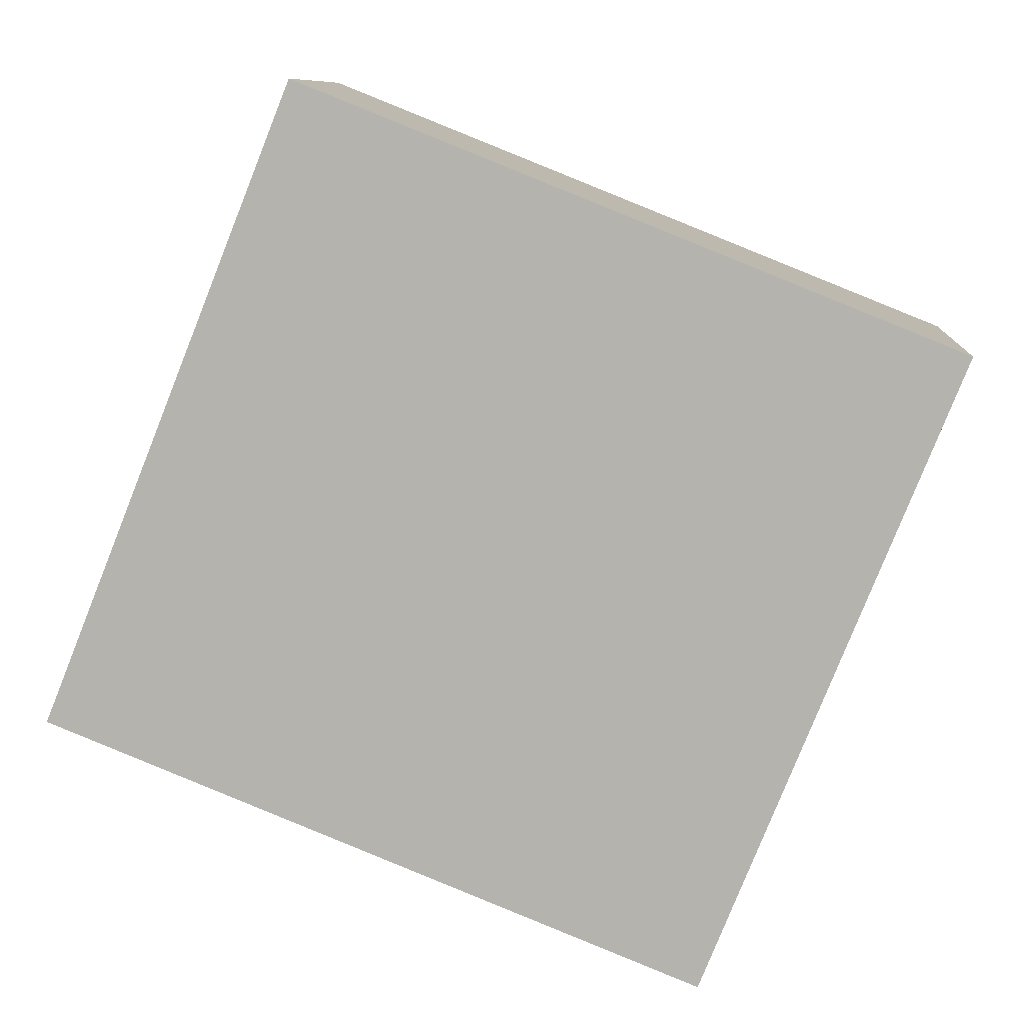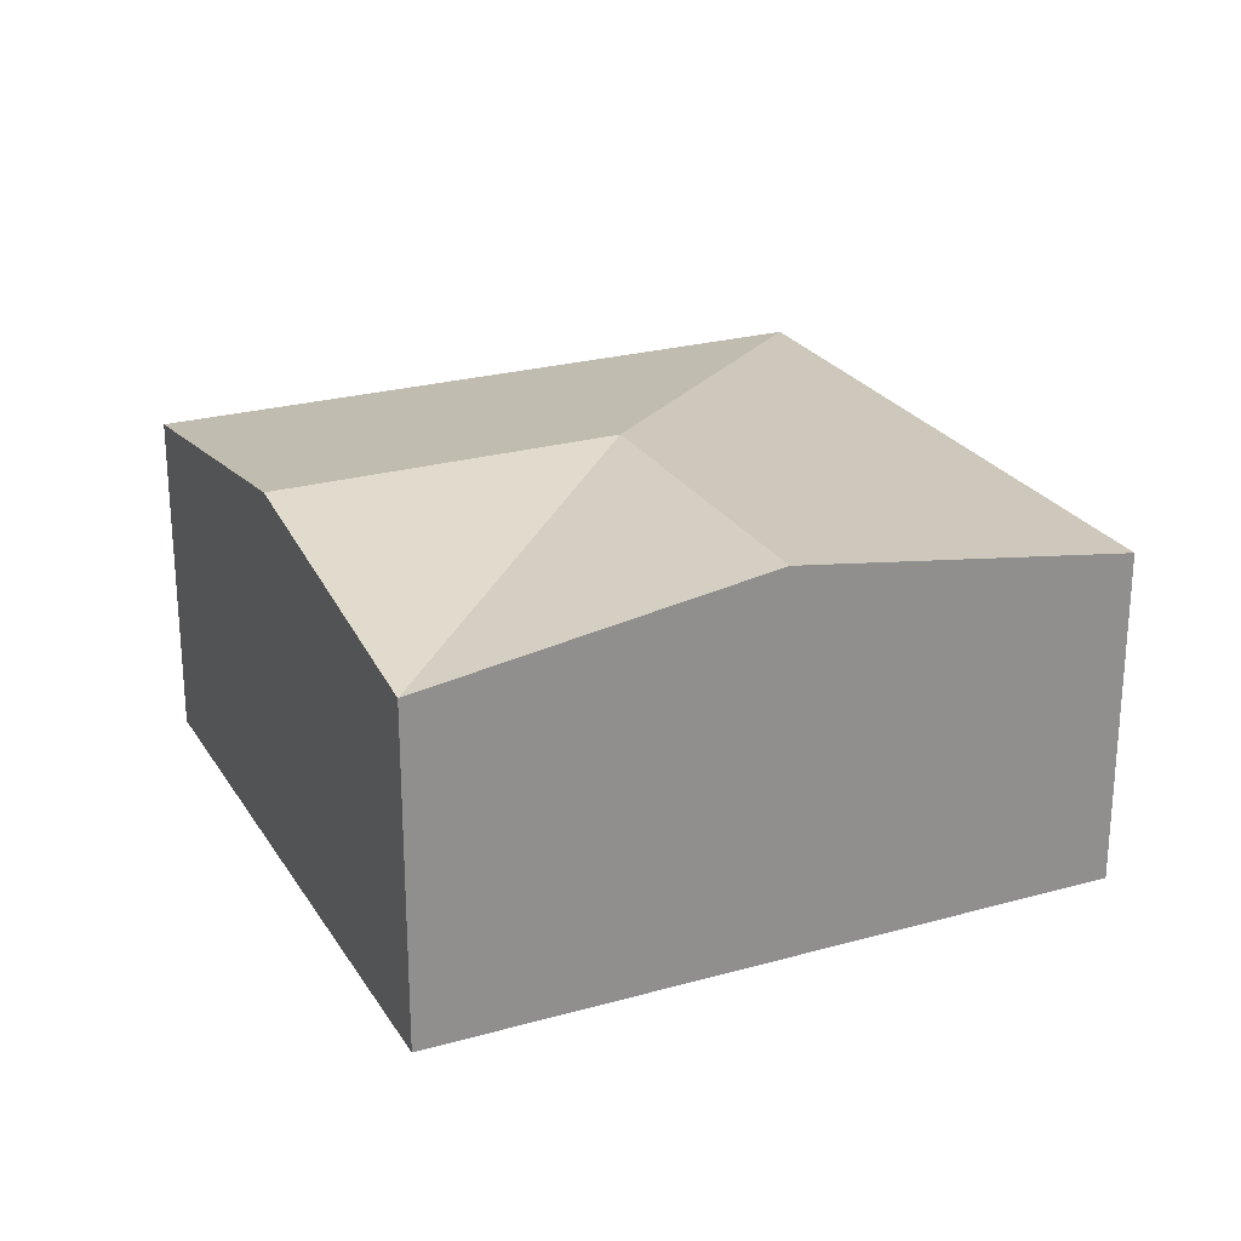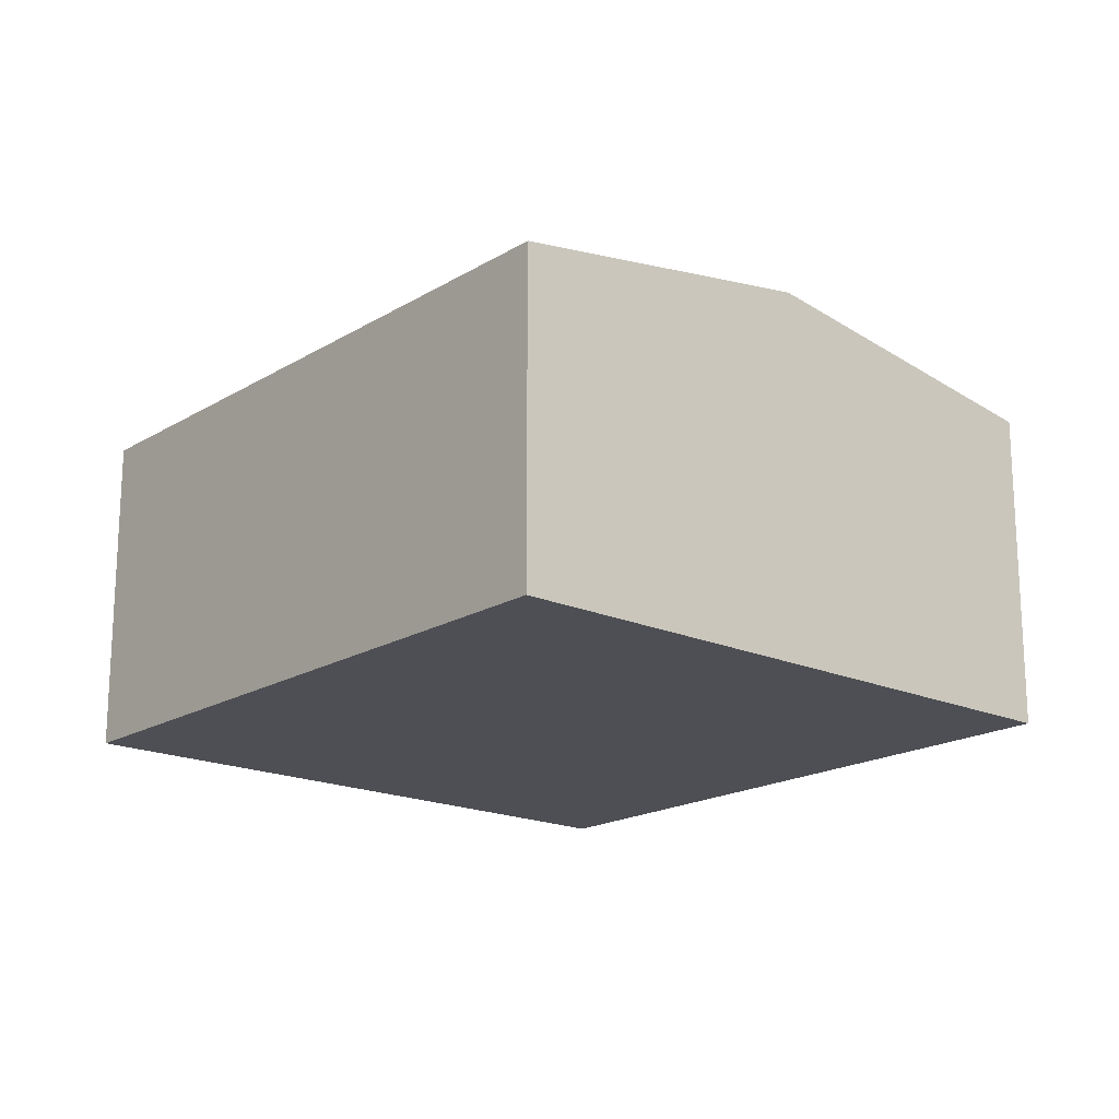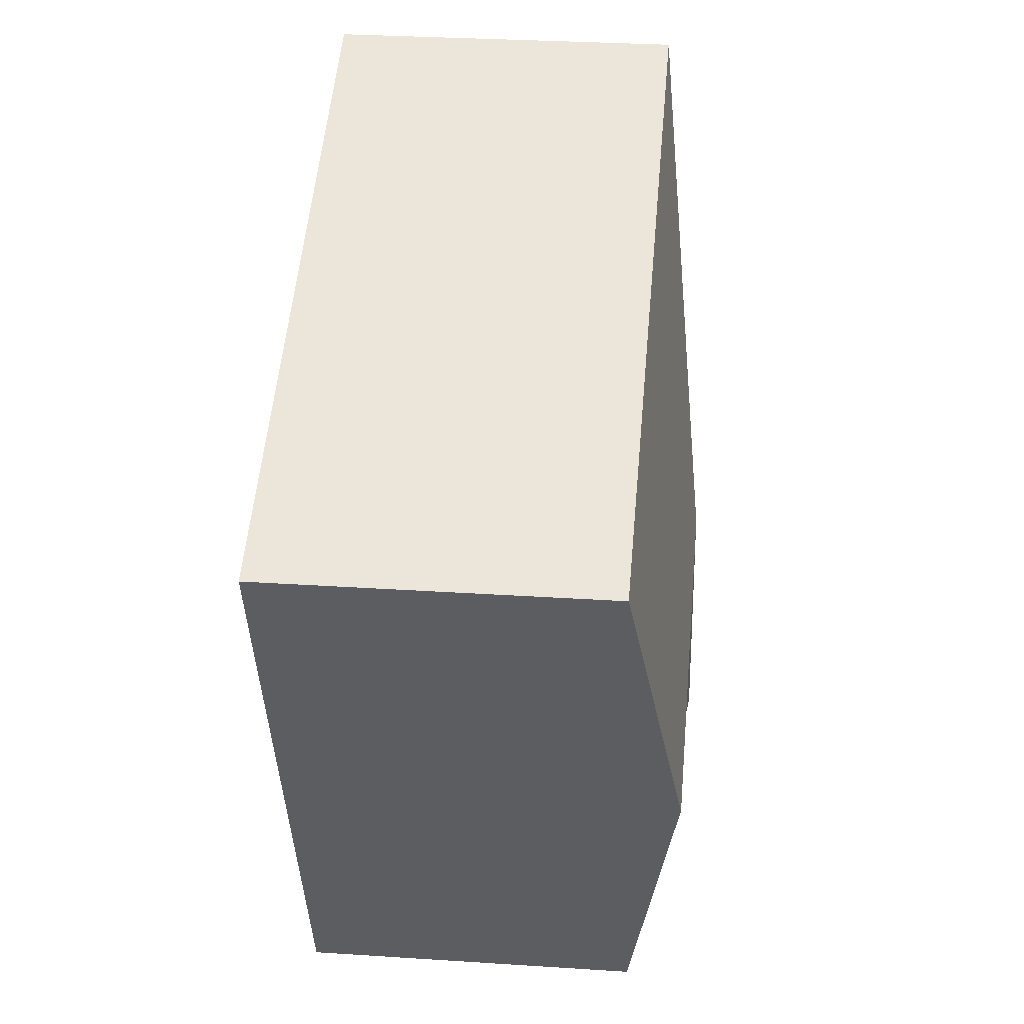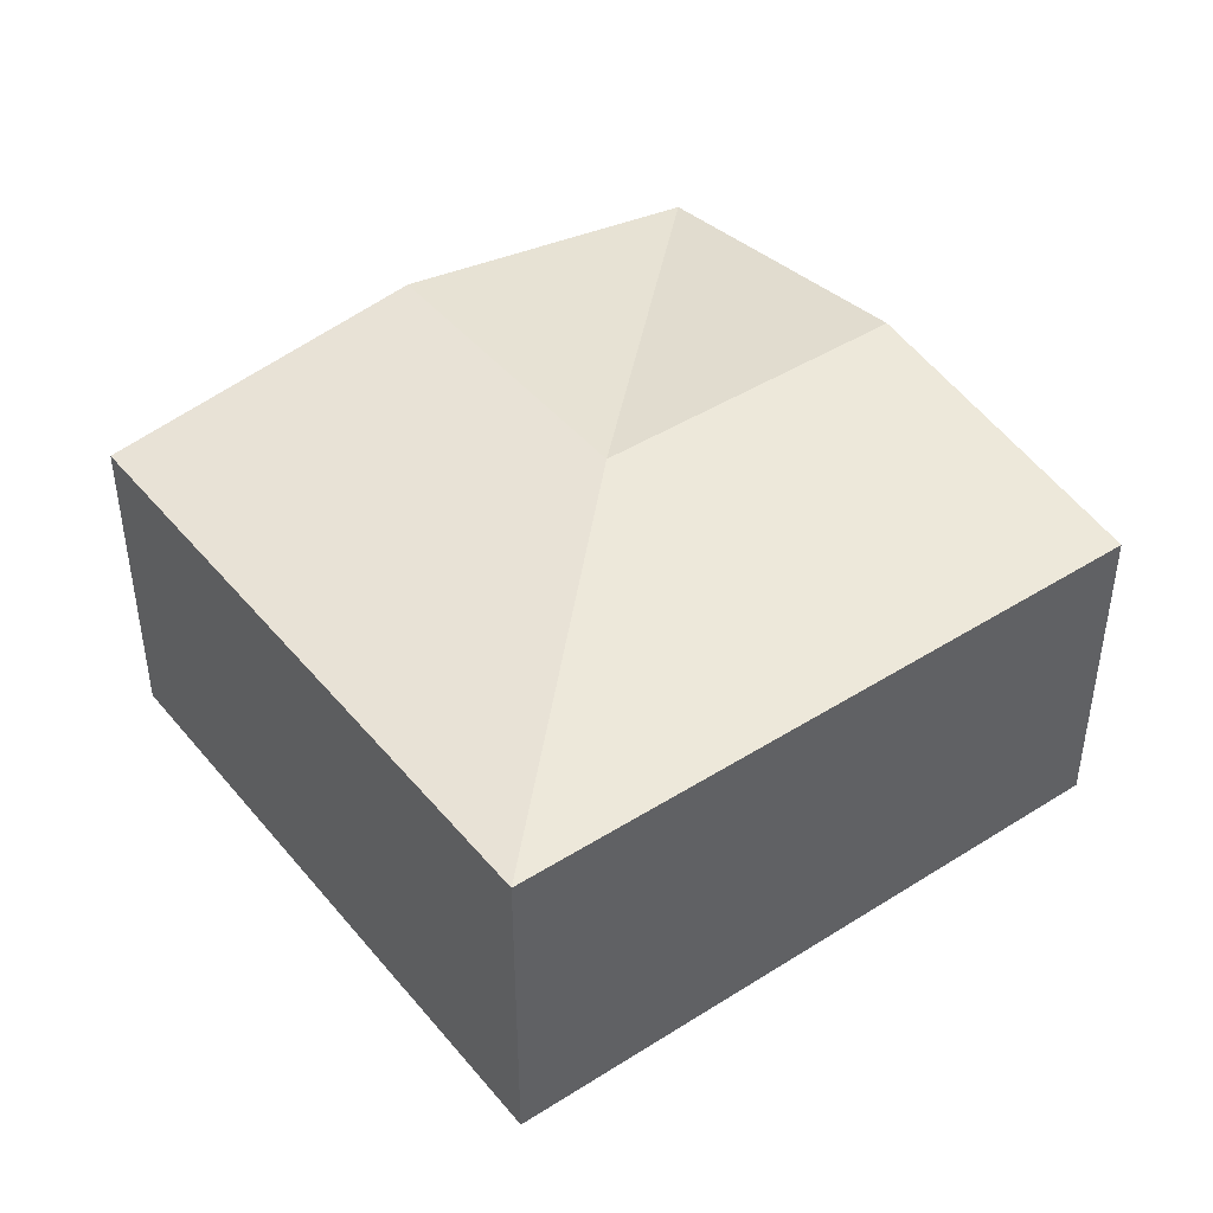
<metadata>
{"format":"obj","ext":"obj","renderer":"f3d","projection":"perspective","resolution":1024,"background":"white","views":[{"elev":9.3,"azim":4.0,"up":"+Z"},{"elev":24.8,"azim":177.2,"up":"+Y"},{"elev":-18.3,"azim":71.0,"up":"+Y"},{"elev":30.6,"azim":95.4,"up":"+Z"},{"elev":43.9,"azim":-14.8,"up":"+Y"}]}
</metadata>
<code>
v  2.467 2.111 1.015
v  4.933 1.832 2.029
v  4.243 2.111 0.304
v  1.381 1.832 3.45
v  3.553 1.832 -1.421
v  1.776 2.111 -0.71
v  0 1.832 1.122e-16
v  3.553 8.701e-17 -1.421
v  4.243 -1.861e-17 0.304
v  4.933 -1.242e-16 2.029
v  1.776 4.348e-17 -0.71
v  0 0 0
v  1.381 -2.113e-16 3.45
g defaultobject
f 1 2 3
f 2 1 4
f 1 3 5
f 1 5 6
f 4 6 7
f 6 4 1
f 3 8 5
f 8 3 2
f 8 2 9
f 9 2 10
f 8 6 5
f 6 8 7
f 7 8 11
f 7 11 12
f 12 4 7
f 4 12 13
f 13 2 4
f 2 13 10
f 11 13 12
f 13 11 8
f 13 8 10
f 10 8 9

</code>
